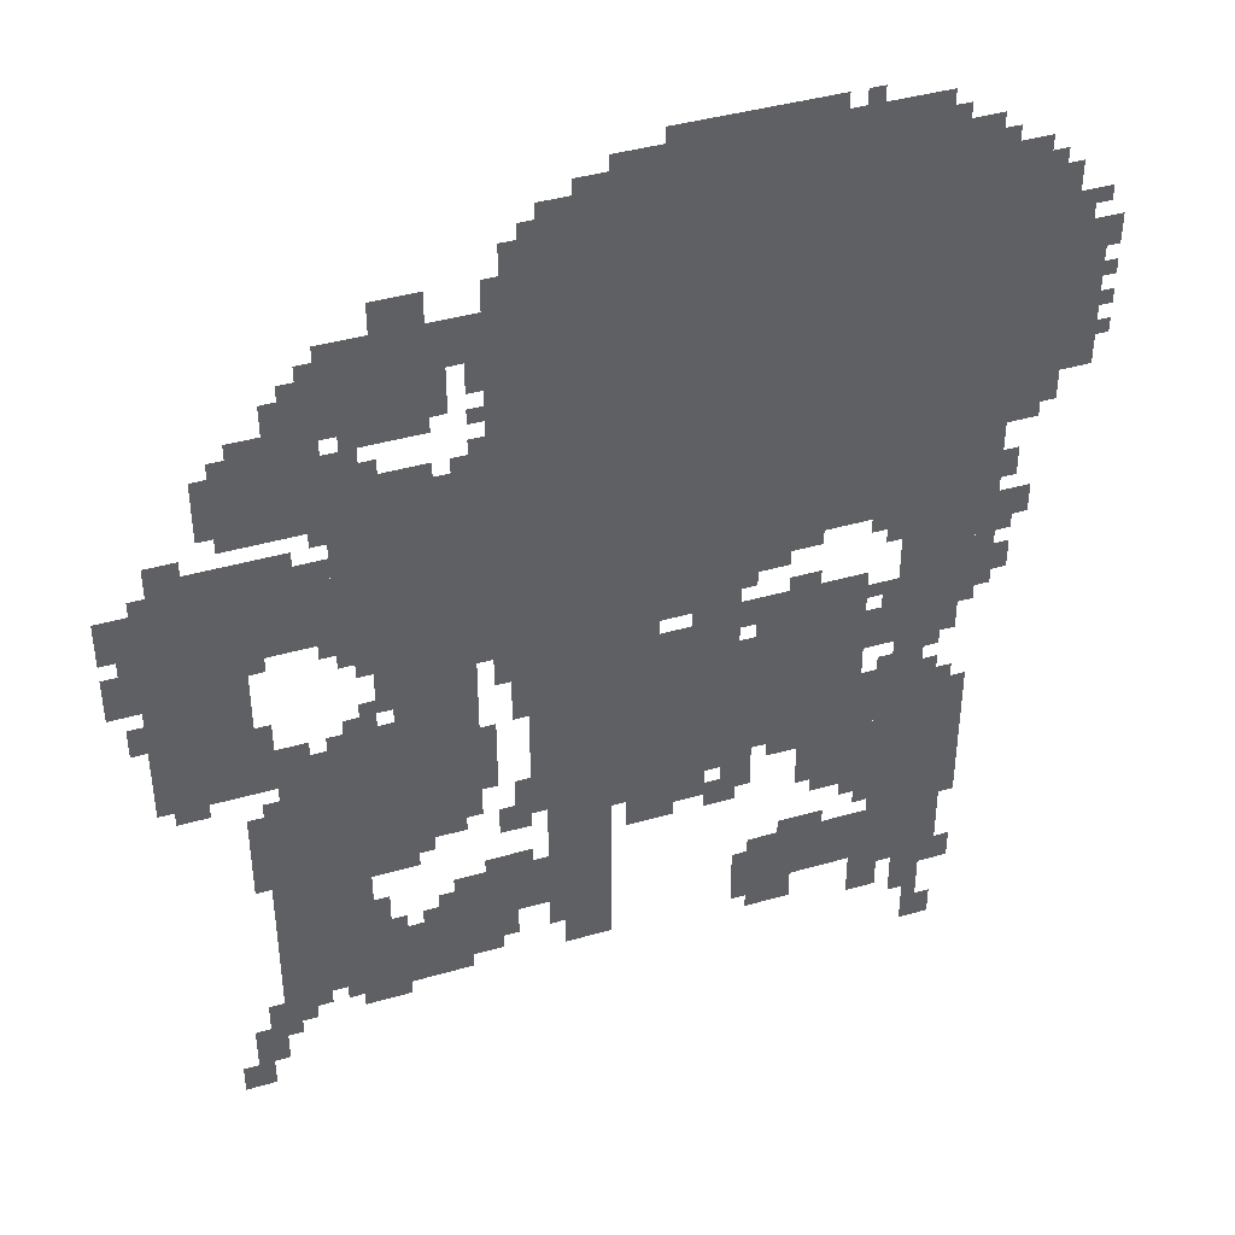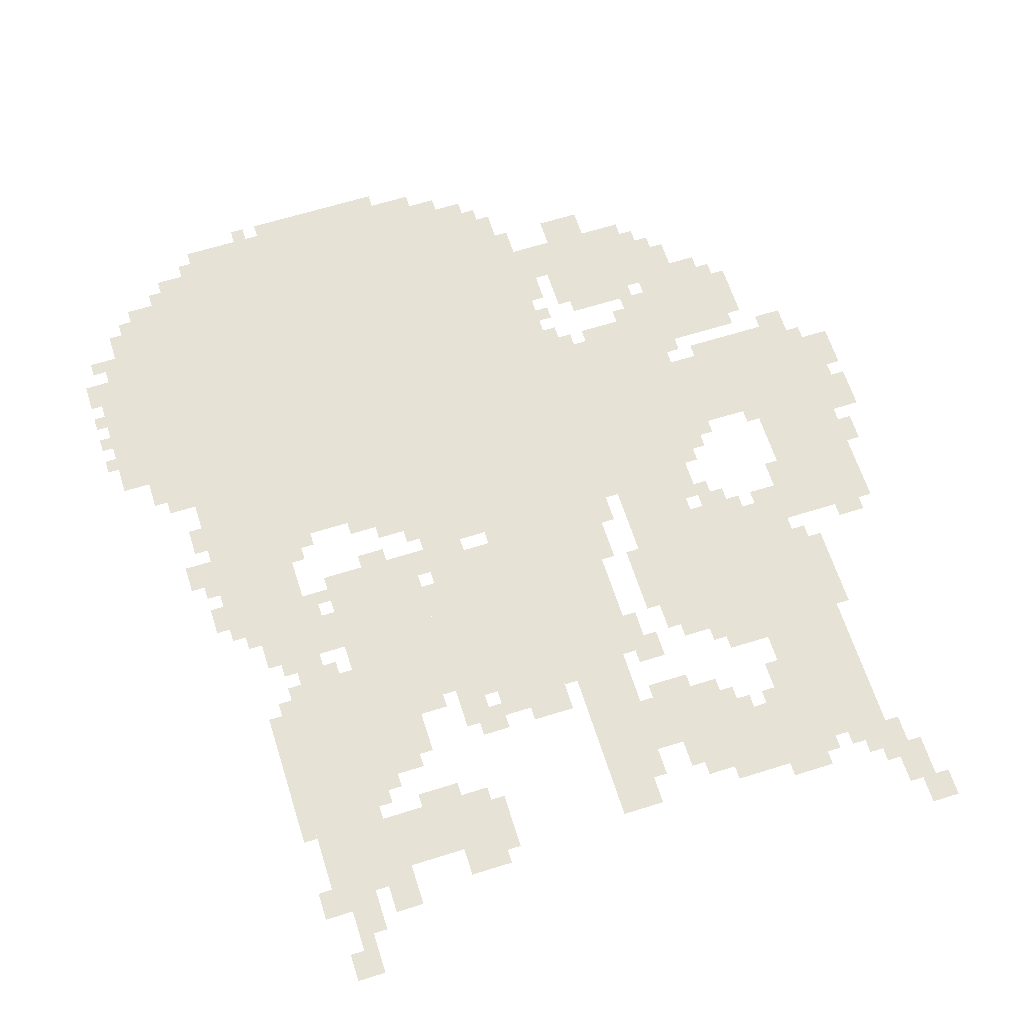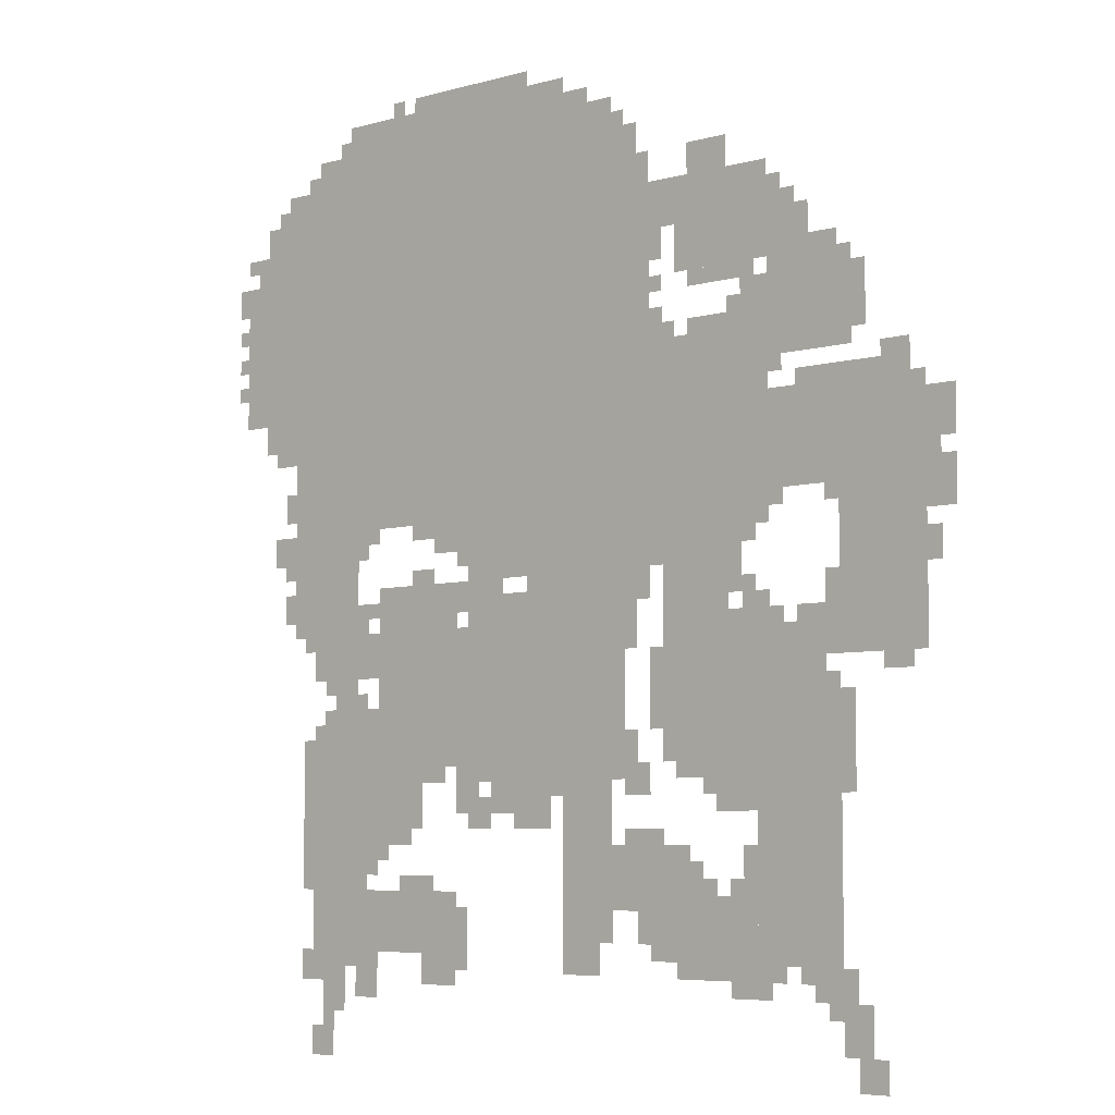
<metadata>
{"format":"obj","ext":"obj","renderer":"f3d","projection":"perspective","resolution":1024,"background":"white","views":[{"elev":41.4,"azim":160.7,"up":"+Y"},{"elev":64.0,"azim":-17.6,"up":"+Z"},{"elev":-6.1,"azim":40.4,"up":"+Y"}]}
</metadata>
<code>
g fusang_h_rw-mesh
v -1216 1119 0
v -1216 1919 0
v -1664 1919 0
v -1664 1119 0
v -768 1119 0
v -768 1919 0
v -1216 1919 0
v -1216 1119 0
v -768 575 0
v -768 959 0
v -1184 959 0
v -1184 575 0
v -416 1055 0
v -416 1439 0
v -768 1439 0
v -768 1055 0
v -288 607 0
v -288 863 0
v -672 863 0
v -672 607 0
v -1216 607 0
v -1216 991 0
v -1440 991 0
v -1440 607 0
v -256 223 0
v -256 511 0
v -448 511 0
v -448 223 0
v -64 1055 0
v -64 1311 0
v -256 1311 0
v -256 1055 0
v -64 799 0
v -64 1055 0
v -256 1055 0
v -256 799 0
v -416 1567 0
v -416 1759 0
v -640 1759 0
v -640 1567 0
v -1472 447 0
v -1472 703 0
v -1632 703 0
v -1632 447 0
v -768 959 0
v -768 1119 0
v -1024 1119 0
v -1024 959 0
v -1472 191 0
v -1472 447 0
v -1632 447 0
v -1632 191 0
v -224 1375 0
v -224 1567 0
v -416 1567 0
v -416 1375 0
v -1216 223 0
v -1216 351 0
v -1472 351 0
v -1472 223 0
v -1664 1311 0
v -1664 1567 0
v -1792 1567 0
v -1792 1311 0
v -1664 1567 0
v -1664 1823 0
v -1792 1823 0
v -1792 1567 0
v -256 1119 0
v -256 1311 0
v -416 1311 0
v -416 1119 0
v -512 863 0
v -512 1055 0
v -672 1055 0
v -672 863 0
v -928 1919 0
v -928 2015 0
v -1248 2015 0
v -1248 1919 0
v -1248 1919 0
v -1248 2015 0
v -1536 2015 0
v -1536 1919 0
v -448 191 0
v -448 351 0
v -608 351 0
v -608 191 0
v -608 319 0
v -608 447 0
v -800 447 0
v -800 319 0
v -1024 991 0
v -1024 1119 0
v -1184 1119 0
v -1184 991 0
v -800 415 0
v -800 575 0
v -928 575 0
v -928 415 0
v -1312 479 0
v -1312 607 0
v -1472 607 0
v -1472 479 0
v -800 255 0
v -800 415 0
v -928 415 0
v -928 255 0
v -1568 895 0
v -1568 1023 0
v -1696 1023 0
v -1696 895 0
v -1568 1023 0
v -1568 1119 0
v -1728 1119 0
v -1728 1023 0
v -256 511 0
v -256 607 0
v -416 607 0
v -416 511 0
v -1504 895 0
v -1504 1119 0
v -1568 1119 0
v -1568 895 0
v -704 1439 0
v -704 1631 0
v -768 1631 0
v -768 1439 0
v -416 511 0
v -416 607 0
v -544 607 0
v -544 511 0
v -1504 703 0
v -1504 895 0
v -1568 895 0
v -1568 703 0
v -704 1631 0
v -704 1823 0
v -768 1823 0
v -768 1631 0
v -1792 1375 0
v -1792 1535 0
v -1856 1535 0
v -1856 1375 0
v -1792 1535 0
v -1792 1695 0
v -1856 1695 0
v -1856 1535 0
v -320 1567 0
v -320 1663 0
v -416 1663 0
v -416 1567 0
v -608 255 0
v -608 319 0
v -736 319 0
v -736 255 0
v -224 607 0
v -224 735 0
v -288 735 0
v -288 607 0
v -704 927 0
v -704 1055 0
v -768 1055 0
v -768 927 0
v -832 191 0
v -832 255 0
v -928 255 0
v -928 191 0
v -1216 159 0
v -1216 223 0
v -1312 223 0
v -1312 159 0
v -1536 95 0
v -1536 191 0
v -1600 191 0
v -1600 95 0
v -416 1439 0
v -416 1535 0
v -480 1535 0
v -480 1439 0
v -1440 799 0
v -1440 895 0
v -1504 895 0
v -1504 799 0
v -512 1759 0
v -512 1823 0
v -608 1823 0
v -608 1759 0
v -640 1663 0
v -640 1759 0
v -704 1759 0
v -704 1663 0
v -960 511 0
v -960 575 0
v -1056 575 0
v -1056 511 0
v -1184 703 0
v -1184 895 0
v -1216 895 0
v -1216 703 0
v -1184 511 0
v -1184 703 0
v -1216 703 0
v -1216 511 0
v -1184 2015 0
v -1184 2047 0
v -1344 2047 0
v -1344 2015 0
v -1632 511 0
v -1632 671 0
v -1664 671 0
v -1664 511 0
v -1024 2015 0
v -1024 2047 0
v -1184 2047 0
v -1184 2015 0
v -1632 351 0
v -1632 511 0
v -1664 511 0
v -1664 351 0
v -1568 0 0
v -1568 63 0
v -1632 63 0
v -1632 0 0
v -416 863 0
v -416 927 0
v -480 927 0
v -480 863 0
v -1440 127 0
v -1440 191 0
v -1504 191 0
v -1504 127 0
v -864 1919 0
v -864 1983 0
v -928 1983 0
v -928 1919 0
v -1120 479 0
v -1120 543 0
v -1184 543 0
v -1184 479 0
v -1664 1823 0
v -1664 1887 0
v -1728 1887 0
v -1728 1823 0
v -96 1311 0
v -96 1343 0
v -224 1343 0
v -224 1311 0
v -1056 511 0
v -1056 575 0
v -1120 575 0
v -1120 511 0
v -32 1151 0
v -32 1279 0
v -64 1279 0
v -64 1151 0
v -224 1311 0
v -224 1343 0
v -352 1343 0
v -352 1311 0
v -192 63 0
v -192 159 0
v -224 159 0
v -224 63 0
v -224 127 0
v -224 223 0
v -256 223 0
v -256 127 0
v -1664 1119 0
v -1664 1215 0
v -1696 1215 0
v -1696 1119 0
v -32 1055 0
v -32 1151 0
v -64 1151 0
v -64 1055 0
v -1664 1215 0
v -1664 1311 0
v -1696 1311 0
v -1696 1215 0
v -256 863 0
v -256 959 0
v -288 959 0
v -288 863 0
v -448 1535 0
v -448 1567 0
v -544 1567 0
v -544 1535 0
v -1184 1087 0
v -1184 1119 0
v -1280 1119 0
v -1280 1087 0
v -672 735 0
v -672 831 0
v -704 831 0
v -704 735 0
v -960 479 0
v -960 511 0
v -1024 511 0
v -1024 479 0
v -672 1599 0
v -672 1663 0
v -704 1663 0
v -704 1599 0
v -256 1567 0
v -256 1599 0
v -320 1599 0
v -320 1567 0
v -1696 1279 0
v -1696 1311 0
v -1760 1311 0
v -1760 1279 0
v -1280 351 0
v -1280 383 0
v -1344 383 0
v -1344 351 0
v -672 1439 0
v -672 1503 0
v -704 1503 0
v -704 1439 0
v -96 1343 0
v -96 1375 0
v -160 1375 0
v -160 1343 0
v -1856 1631 0
v -1856 1695 0
v -1883 1695 0
v -1883 1631 0
v -256 159 0
v -256 223 0
v -288 223 0
v -288 159 0
v -672 447 0
v -672 479 0
v -736 479 0
v -736 447 0
v -608 223 0
v -608 255 0
v -672 255 0
v -672 223 0
v -448 383 0
v -448 447 0
v -480 447 0
v -480 383 0
v -416 159 0
v -416 191 0
v -480 191 0
v -480 159 0
v -1792 1695 0
v -1792 1759 0
v -1824 1759 0
v -1824 1695 0
v -384 1663 0
v -384 1727 0
v -416 1727 0
v -416 1663 0
v -800 1919 0
v -800 1951 0
v -864 1951 0
v -864 1919 0
v -736 1823 0
v -736 1887 0
v -768 1887 0
v -768 1823 0
v -1248 575 0
v -1248 607 0
v -1312 607 0
v -1312 575 0
v -1408 415 0
v -1408 447 0
v -1472 447 0
v -1472 415 0
v -704 543 0
v -704 607 0
v -736 607 0
v -736 543 0
v -1472 703 0
v -1472 767 0
v -1504 767 0
v -1504 703 0
v -224 543 0
v -224 607 0
v -256 607 0
v -256 543 0
v -1632 159 0
v -1632 223 0
v -1664 223 0
v -1664 159 0
v -160 0 0
v -160 63 0
v -192 63 0
v -192 0 0
v -384 191 0
v -384 223 0
v -448 223 0
v -448 191 0
v -576 351 0
v -576 415 0
v -608 415 0
v -608 351 0
v -288 159 0
v -288 223 0
v -320 223 0
v -320 159 0
v -672 991 0
v -672 1055 0
v -704 1055 0
v -704 991 0
v -32 959 0
v -32 1023 0
v -64 1023 0
v -64 959 0
v -1728 1055 0
v -1728 1119 0
v -1760 1119 0
v -1760 1055 0
v -1696 1151 0
v -1696 1215 0
v -1728 1215 0
v -1728 1151 0
v -1440 1087 0
v -1440 1119 0
v -1504 1119 0
v -1504 1087 0
v -288 863 0
v -288 895 0
v -352 895 0
v -352 863 0
v -96 767 0
v -96 799 0
v -160 799 0
v -160 767 0
v -1440 927 0
v -1440 959 0
v -1504 959 0
v -1504 927 0
v -1280 991 0
v -1280 1023 0
v -1344 1023 0
v -1344 991 0
v -1696 927 0
v -1696 991 0
v -1728 991 0
v -1728 927 0
v -1568 767 0
v -1568 831 0
v -1600 831 0
v -1600 767 0
v -1440 671 0
v -1440 735 0
v -1472 735 0
v -1472 671 0
v -1568 831 0
v -1568 895 0
v -1600 895 0
v -1600 831 0
v -1088 959 0
v -1088 991 0
v -1152 991 0
v -1152 959 0
v -1152 959 0
v -1152 991 0
v -1216 991 0
v -1216 959 0
v -1440 607 0
v -1440 671 0
v -1472 671 0
v -1472 607 0
v -1408 447 0
v -1408 479 0
v -1472 479 0
v -1472 447 0
v -1184 255 0
v -1184 319 0
v -1216 319 0
v -1216 255 0
v -1344 447 0
v -1344 479 0
v -1408 479 0
v -1408 447 0
v -736 607 0
v -736 671 0
v -768 671 0
v -768 607 0
v -736 543 0
v -736 607 0
v -768 607 0
v -768 543 0
v -672 671 0
v -672 735 0
v -704 735 0
v -704 671 0
v -192 0 0
v -192 63 0
v -224 63 0
v -224 0 0
v -256 799 0
v -256 863 0
v -288 863 0
v -288 799 0
v -544 1535 0
v -544 1567 0
v -608 1567 0
v -608 1535 0
v -1280 1087 0
v -1280 1119 0
v -1344 1119 0
v -1344 1087 0
v -192 1471 0
v -192 1535 0
v -224 1535 0
v -224 1471 0
v -480 991 0
v -480 1055 0
v -512 1055 0
v -512 991 0
v -480 927 0
v -480 991 0
v -512 991 0
v -512 927 0
v -544 1439 0
v -544 1471 0
v -608 1471 0
v -608 1439 0
v -192 1407 0
v -192 1471 0
v -224 1471 0
v -224 1407 0
v -480 1439 0
v -480 1471 0
v -544 1471 0
v -544 1439 0
v -736 863 0
v -736 927 0
v -768 927 0
v -768 863 0
v -1184 1055 0
v -1184 1087 0
v -1248 1087 0
v -1248 1055 0
v -1600 831 0
v -1600 895 0
v -1632 895 0
v -1632 831 0
v -224 63 0
v -224 127 0
v -256 127 0
v -256 63 0
v -544 575 0
v -544 607 0
v -608 607 0
v -608 575 0
v 0 1087 0
v 0 1151 0
v -32 1151 0
v -32 1087 0
v -1536 1919 0
v -1536 1951 0
v -1600 1951 0
v -1600 1919 0
v -1184 191 0
v -1184 255 0
v -1216 255 0
v -1216 191 0
v 0 1215 0
v 0 1279 0
v -32 1279 0
v -32 1215 0
v -1472 895 0
v -1472 927 0
v -1504 927 0
v -1504 895 0
v -1184 927 0
v -1184 959 0
v -1216 959 0
v -1216 927 0
v -384 863 0
v -384 895 0
v -416 895 0
v -416 863 0
v -384 1343 0
v -384 1375 0
v -416 1375 0
v -416 1343 0
v -480 863 0
v -480 895 0
v -512 895 0
v -512 863 0
v -448 1023 0
v -448 1055 0
v -480 1055 0
v -480 1023 0
v -1472 1055 0
v -1472 1087 0
v -1504 1087 0
v -1504 1055 0
v -384 1087 0
v -384 1119 0
v -416 1119 0
v -416 1087 0
v -448 927 0
v -448 959 0
v -480 959 0
v -480 927 0
v -256 1087 0
v -256 1119 0
v -288 1119 0
v -288 1087 0
v -1184 1023 0
v -1184 1055 0
v -1216 1055 0
v -1216 1023 0
v -1568 63 0
v -1568 95 0
v -1600 95 0
v -1600 63 0
v -1152 543 0
v -1152 575 0
v -1184 575 0
v -1184 543 0
v -1440 383 0
v -1440 415 0
v -1472 415 0
v -1472 383 0
v -480 351 0
v -480 383 0
v -512 383 0
v -512 351 0
v -544 543 0
v -544 575 0
v -576 575 0
v -576 543 0
v -928 543 0
v -928 575 0
v -960 575 0
v -960 543 0
v -1568 703 0
v -1568 735 0
v -1600 735 0
v -1600 703 0
v -544 351 0
v -544 383 0
v -576 383 0
v -576 351 0
v -1440 191 0
v -1440 223 0
v -1472 223 0
v -1472 191 0
v -1632 863 0
v -1632 895 0
v -1664 895 0
v -1664 863 0
v -1600 159 0
v -1600 191 0
v -1632 191 0
v -1632 159 0
v -320 191 0
v -320 223 0
v -352 223 0
v -352 191 0
v -608 191 0
v -608 223 0
v -640 223 0
v -640 191 0
v -256 735 0
v -256 767 0
v -288 767 0
v -288 735 0
v -256 127 0
v -256 159 0
v -288 159 0
v -288 127 0
v -1248 1055 0
v -1248 1087 0
v -1280 1087 0
v -1280 1055 0
v -672 223 0
v -672 255 0
v -704 255 0
v -704 223 0
v 0 1183 0
v 0 1215 0
v -32 1215 0
v -32 1183 0
v 0 1055 0
v 0 1087 0
v -32 1087 0
v -32 1055 0
v -480 159 0
v -480 191 0
v -512 191 0
v -512 159 0
v -736 447 0
v -736 479 0
v -768 479 0
v -768 447 0
v -1600 799 0
v -1600 831 0
v -1632 831 0
v -1632 799 0
v -1024 479 0
v -1024 511 0
v -1056 511 0
v -1056 479 0
v -1344 351 0
v -1344 383 0
v -1376 383 0
v -1376 351 0
v -736 831 0
v -736 863 0
v -768 863 0
v -768 831 0
v -448 351 0
v -448 383 0
v -480 383 0
v -480 351 0
v -1600 1919 0
v -1600 1951 0
v -1632 1951 0
v -1632 1919 0
v -1856 1503 0
v -1856 1535 0
v -1883 1535 0
v -1883 1503 0
v -672 1535 0
v -672 1567 0
v -704 1567 0
v -704 1535 0
v -1856 1567 0
v -1856 1599 0
v -1883 1599 0
v -1883 1567 0
v -1856 1439 0
v -1856 1471 0
v -1883 1471 0
v -1883 1439 0
v -640 1439 0
v -640 1471 0
v -672 1471 0
v -672 1439 0
v -480 1471 0
v -480 1503 0
v -512 1503 0
v -512 1471 0
v -1536 1951 0
v -1536 1983 0
v -1568 1983 0
v -1568 1951 0
v -1376 2015 0
v -1376 2047 0
v -1408 2047 0
v -1408 2015 0
v -608 575 0
v -608 607 0
v -640 607 0
v -640 575 0
v -352 1663 0
v -352 1695 0
v -384 1695 0
v -384 1663 0
v -1824 1727 0
v -1824 1759 0
v -1856 1759 0
v -1856 1727 0
v -1728 1823 0
v -1728 1855 0
v -1760 1855 0
v -1760 1823 0
g fusang_h_rw-mesh_0
f 3 2 1
f 1 4 3
f 7 6 5
f 5 8 7
f 11 10 9
f 9 12 11
f 15 14 13
f 13 16 15
f 19 18 17
f 17 20 19
f 23 22 21
f 21 24 23
f 27 26 25
f 25 28 27
f 31 30 29
f 29 32 31
f 35 34 33
f 33 36 35
f 39 38 37
f 37 40 39
f 43 42 41
f 41 44 43
f 47 46 45
f 45 48 47
f 51 50 49
f 49 52 51
f 55 54 53
f 53 56 55
f 59 58 57
f 57 60 59
f 63 62 61
f 61 64 63
f 67 66 65
f 65 68 67
f 71 70 69
f 69 72 71
f 75 74 73
f 73 76 75
f 79 78 77
f 77 80 79
f 83 82 81
f 81 84 83
f 87 86 85
f 85 88 87
f 91 90 89
f 89 92 91
f 95 94 93
f 93 96 95
f 99 98 97
f 97 100 99
f 103 102 101
f 101 104 103
f 107 106 105
f 105 108 107
f 111 110 109
f 109 112 111
f 115 114 113
f 113 116 115
f 119 118 117
f 117 120 119
f 123 122 121
f 121 124 123
f 127 126 125
f 125 128 127
f 131 130 129
f 129 132 131
f 135 134 133
f 133 136 135
f 139 138 137
f 137 140 139
f 143 142 141
f 141 144 143
f 147 146 145
f 145 148 147
f 151 150 149
f 149 152 151
f 155 154 153
f 153 156 155
f 159 158 157
f 157 160 159
f 163 162 161
f 161 164 163
f 167 166 165
f 165 168 167
f 171 170 169
f 169 172 171
f 175 174 173
f 173 176 175
f 179 178 177
f 177 180 179
f 183 182 181
f 181 184 183
f 187 186 185
f 185 188 187
f 191 190 189
f 189 192 191
f 195 194 193
f 193 196 195
f 199 198 197
f 197 200 199
f 203 202 201
f 201 204 203
f 207 206 205
f 205 208 207
f 211 210 209
f 209 212 211
f 215 214 213
f 213 216 215
f 219 218 217
f 217 220 219
f 223 222 221
f 221 224 223
f 227 226 225
f 225 228 227
f 231 230 229
f 229 232 231
f 235 234 233
f 233 236 235
f 239 238 237
f 237 240 239
f 243 242 241
f 241 244 243
f 247 246 245
f 245 248 247
f 251 250 249
f 249 252 251
f 255 254 253
f 253 256 255
f 259 258 257
f 257 260 259
f 263 262 261
f 261 264 263
f 267 266 265
f 265 268 267
f 271 270 269
f 269 272 271
f 275 274 273
f 273 276 275
f 279 278 277
f 277 280 279
f 283 282 281
f 281 284 283
f 287 286 285
f 285 288 287
f 291 290 289
f 289 292 291
f 295 294 293
f 293 296 295
f 299 298 297
f 297 300 299
f 303 302 301
f 301 304 303
f 307 306 305
f 305 308 307
f 311 310 309
f 309 312 311
f 315 314 313
f 313 316 315
f 319 318 317
f 317 320 319
f 323 322 321
f 321 324 323
f 327 326 325
f 325 328 327
f 331 330 329
f 329 332 331
f 335 334 333
f 333 336 335
f 339 338 337
f 337 340 339
f 343 342 341
f 341 344 343
f 347 346 345
f 345 348 347
f 351 350 349
f 349 352 351
f 355 354 353
f 353 356 355
f 359 358 357
f 357 360 359
f 363 362 361
f 361 364 363
f 367 366 365
f 365 368 367
f 371 370 369
f 369 372 371
f 375 374 373
f 373 376 375
f 379 378 377
f 377 380 379
f 383 382 381
f 381 384 383
f 387 386 385
f 385 388 387
f 391 390 389
f 389 392 391
f 395 394 393
f 393 396 395
f 399 398 397
f 397 400 399
f 403 402 401
f 401 404 403
f 407 406 405
f 405 408 407
f 411 410 409
f 409 412 411
f 415 414 413
f 413 416 415
f 419 418 417
f 417 420 419
f 423 422 421
f 421 424 423
f 427 426 425
f 425 428 427
f 431 430 429
f 429 432 431
f 435 434 433
f 433 436 435
f 439 438 437
f 437 440 439
f 443 442 441
f 441 444 443
f 447 446 445
f 445 448 447
f 451 450 449
f 449 452 451
f 455 454 453
f 453 456 455
f 459 458 457
f 457 460 459
f 463 462 461
f 461 464 463
f 467 466 465
f 465 468 467
f 471 470 469
f 469 472 471
f 475 474 473
f 473 476 475
f 479 478 477
f 477 480 479
f 483 482 481
f 481 484 483
f 487 486 485
f 485 488 487
f 491 490 489
f 489 492 491
f 495 494 493
f 493 496 495
f 499 498 497
f 497 500 499
f 503 502 501
f 501 504 503
f 507 506 505
f 505 508 507
f 511 510 509
f 509 512 511
f 515 514 513
f 513 516 515
f 519 518 517
f 517 520 519
f 523 522 521
f 521 524 523
f 527 526 525
f 525 528 527
f 531 530 529
f 529 532 531
f 535 534 533
f 533 536 535
f 539 538 537
f 537 540 539
f 543 542 541
f 541 544 543
f 547 546 545
f 545 548 547
f 551 550 549
f 549 552 551
f 555 554 553
f 553 556 555
f 559 558 557
f 557 560 559
f 563 562 561
f 561 564 563
f 567 566 565
f 565 568 567
f 571 570 569
f 569 572 571
f 575 574 573
f 573 576 575
f 579 578 577
f 577 580 579
f 583 582 581
f 581 584 583
f 587 586 585
f 585 588 587
f 591 590 589
f 589 592 591
f 595 594 593
f 593 596 595
f 599 598 597
f 597 600 599
f 603 602 601
f 601 604 603
f 607 606 605
f 605 608 607
f 611 610 609
f 609 612 611
f 615 614 613
f 613 616 615
f 619 618 617
f 617 620 619
f 623 622 621
f 621 624 623
f 627 626 625
f 625 628 627
f 631 630 629
f 629 632 631
f 635 634 633
f 633 636 635
f 639 638 637
f 637 640 639
f 643 642 641
f 641 644 643
f 647 646 645
f 645 648 647
f 651 650 649
f 649 652 651
f 655 654 653
f 653 656 655
f 659 658 657
f 657 660 659
f 663 662 661
f 661 664 663
f 667 666 665
f 665 668 667
f 671 670 669
f 669 672 671
f 675 674 673
f 673 676 675
f 679 678 677
f 677 680 679
f 683 682 681
f 681 684 683
f 687 686 685
f 685 688 687
f 691 690 689
f 689 692 691
f 695 694 693
f 693 696 695
f 699 698 697
f 697 700 699
f 703 702 701
f 701 704 703
f 707 706 705
f 705 708 707
f 711 710 709
f 709 712 711
f 715 714 713
f 713 716 715
f 719 718 717
f 717 720 719
f 723 722 721
f 721 724 723
f 727 726 725
f 725 728 727
f 731 730 729
f 729 732 731
f 735 734 733
f 733 736 735
f 739 738 737
f 737 740 739
f 743 742 741
f 741 744 743
f 747 746 745
f 745 748 747
f 751 750 749
f 749 752 751
f 755 754 753
f 753 756 755
f 759 758 757
f 757 760 759
f 763 762 761
f 761 764 763
f 767 766 765
f 765 768 767

</code>
